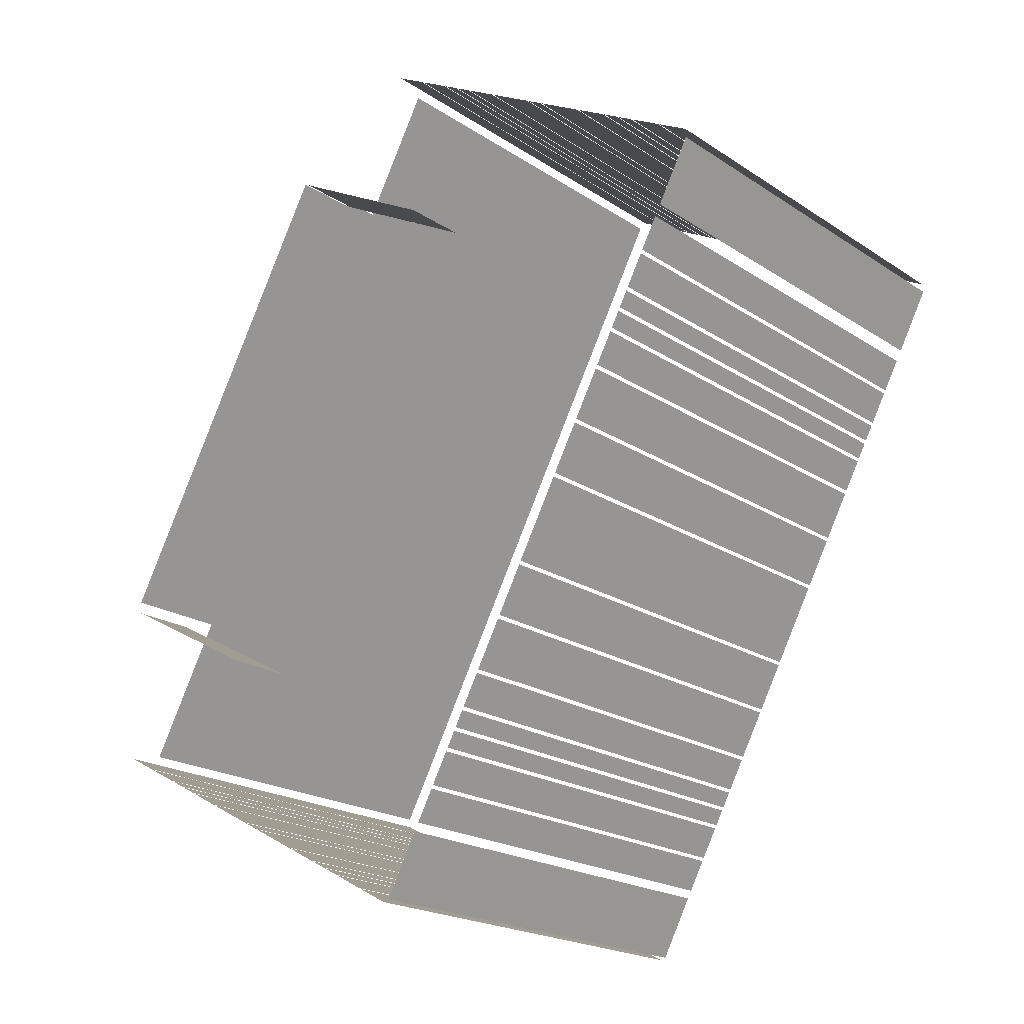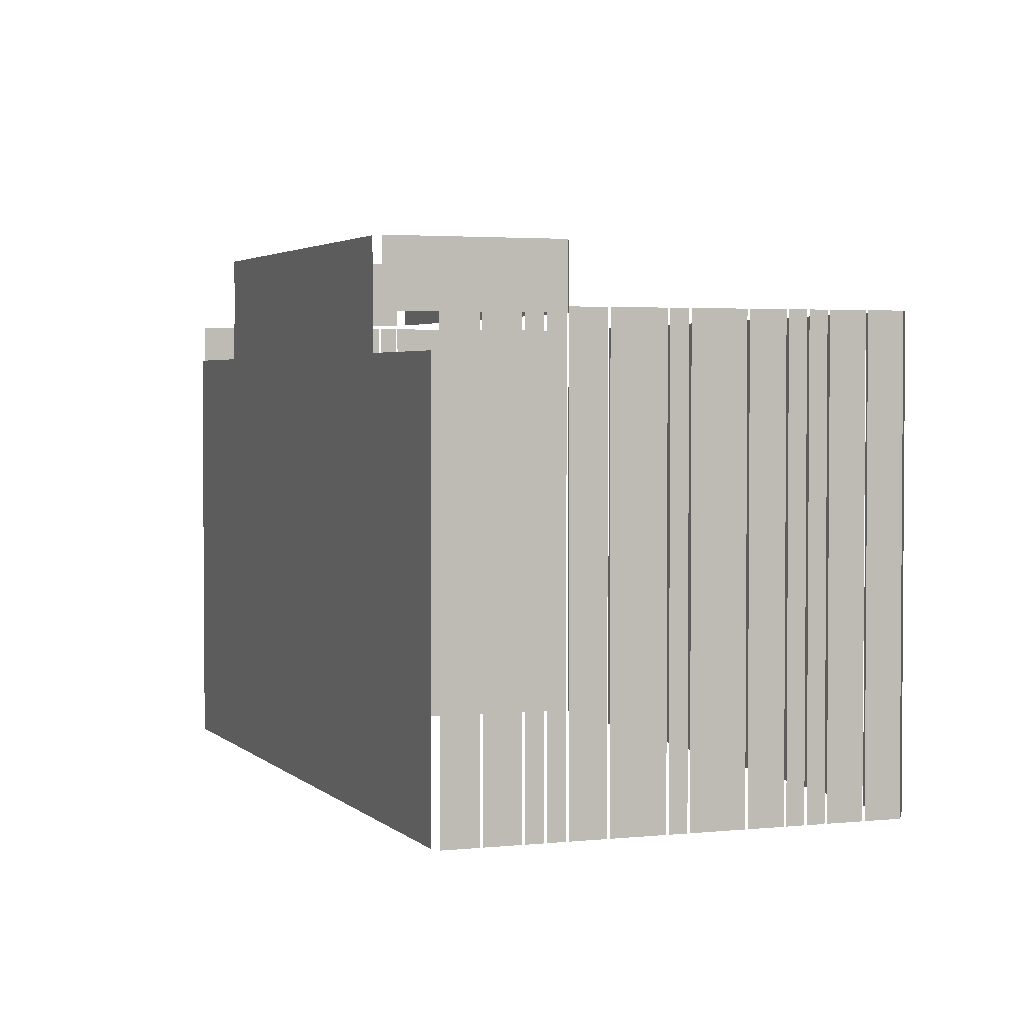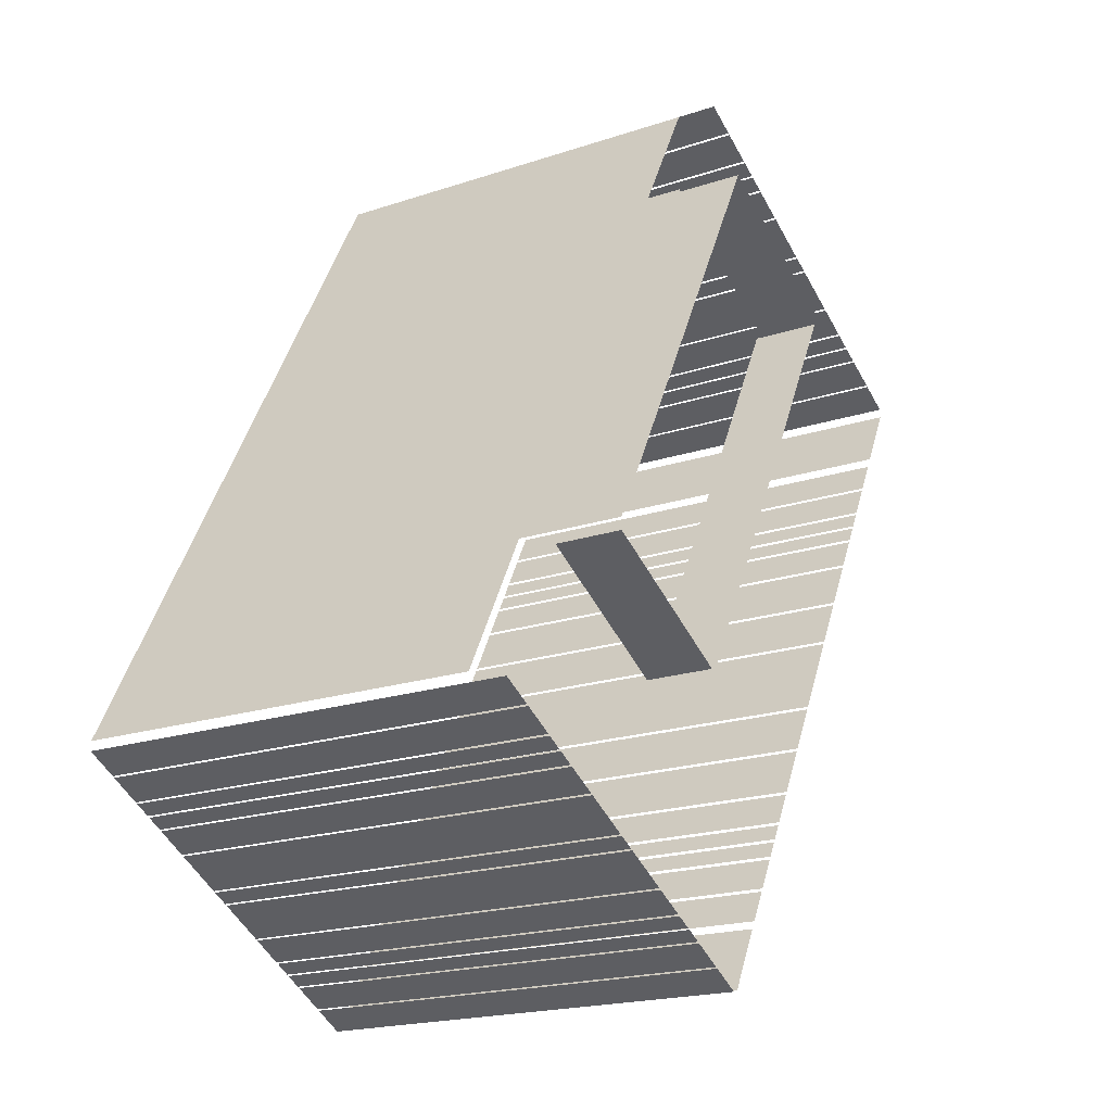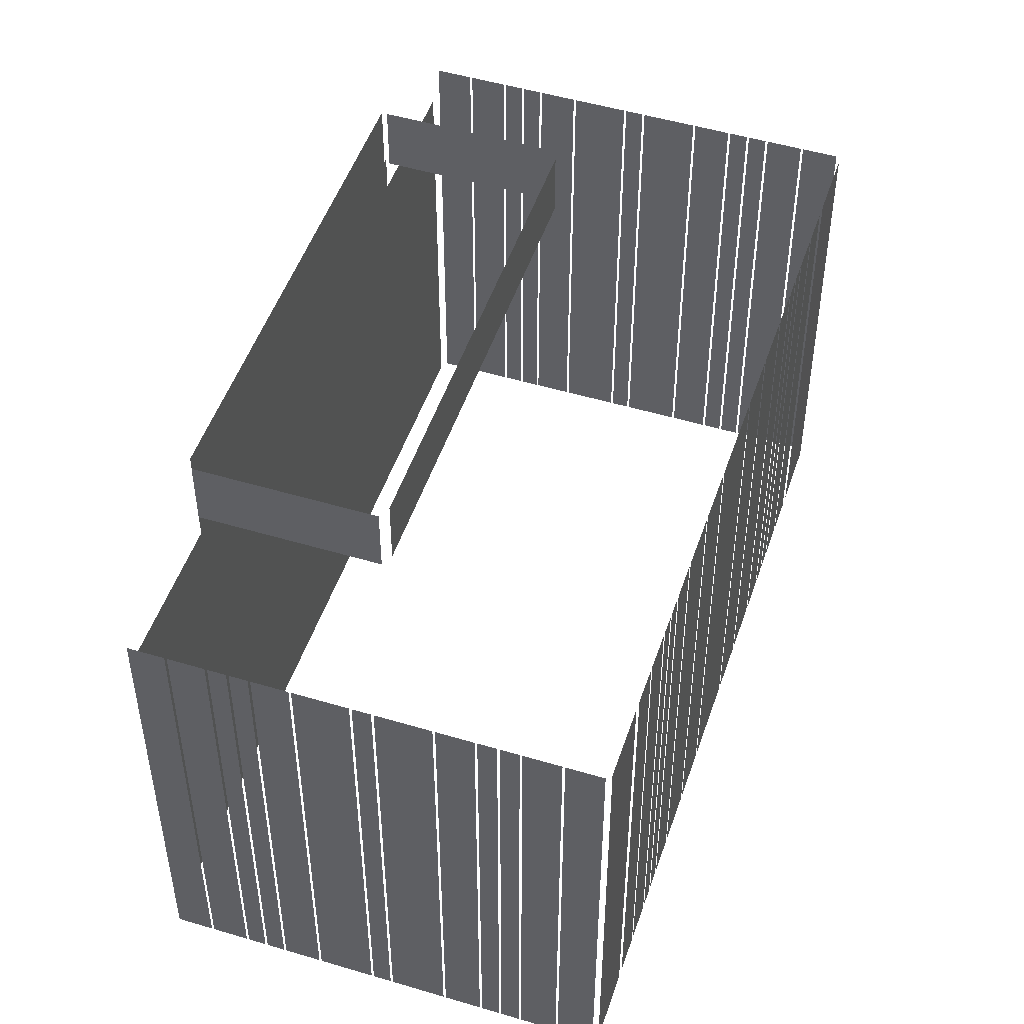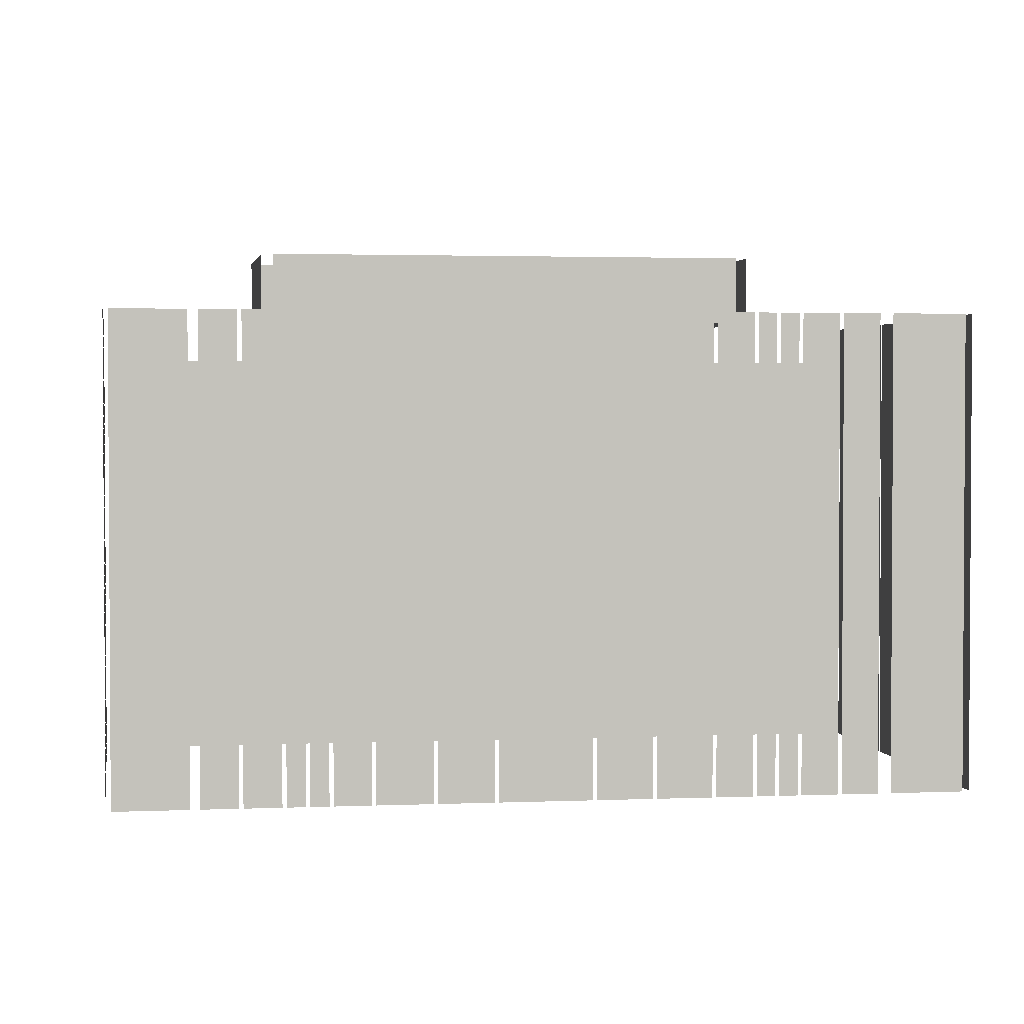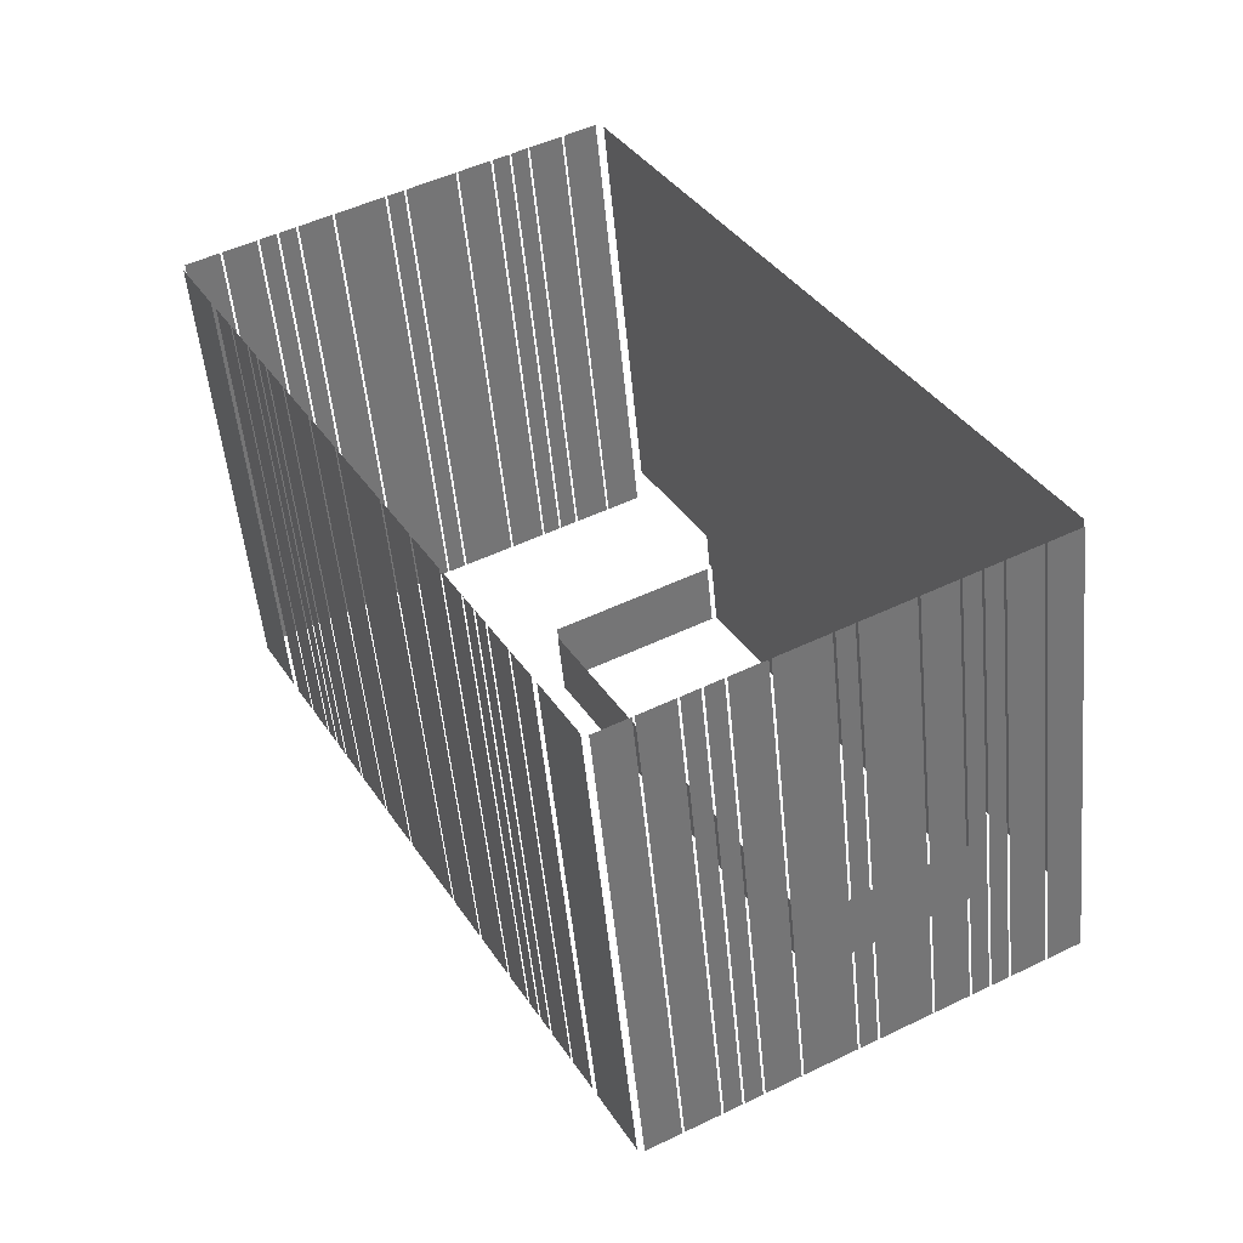
<metadata>
{"format":"obj","ext":"obj","renderer":"f3d","projection":"perspective","resolution":1024,"background":"white","views":[{"elev":-20.3,"azim":40.0,"up":"+Y"},{"elev":2.8,"azim":-49.0,"up":"+Z"},{"elev":-19.4,"azim":-57.9,"up":"+Y"},{"elev":49.9,"azim":-9.9,"up":"+Z"},{"elev":2.2,"azim":52.8,"up":"+Z"},{"elev":-51.7,"azim":-174.6,"up":"+Y"}]}
</metadata>
<code>
o geometryt000010000010000110010110000110000100110010010110st126_
v 34.88 -332.4 20.01
v 37.22 -333.7 20.01
v 37.22 -333.7 54.06
v 34.88 -332.4 54.06
v 37.38 -333.8 54.06
v 37.38 -333.8 20.01
v 39.72 -335 20.01
v 39.72 -335 54.06
v 39.87 -335.1 54.06
v 39.87 -335.1 20.01
v 41.05 -335.7 20.01
v 41.05 -335.7 54.06
v 41.2 -335.8 54.06
v 41.2 -335.8 20.01
v 42.37 -336.4 20.01
v 42.37 -336.4 54.06
v 42.53 -336.5 20.01
v 44.87 -337.8 20.01
v 44.87 -337.8 54.06
v 42.53 -336.5 54.06
v 45.03 -337.8 54.06
v 45.03 -337.8 20.01
v 48.54 -339.7 20.01
v 48.54 -339.7 54.06
v 48.7 -339.8 20.01
v 49.87 -340.4 20.01
v 49.87 -340.4 54.06
v 48.7 -339.8 54.06
v 50.03 -340.5 20.01
v 53.54 -342.4 20.01
v 53.54 -342.4 54.06
v 50.03 -340.5 54.06
v 53.7 -342.5 20.01
v 56.04 -343.7 20.01
v 56.04 -343.7 54.06
v 53.7 -342.5 54.06
v 56.2 -343.8 20.01
v 57.37 -344.4 20.01
v 57.37 -344.4 54.06
v 56.2 -343.8 54.06
v 57.52 -344.5 54.06
v 57.52 -344.5 20.01
v 58.69 -345.2 20.01
v 58.69 -345.2 54.06
v 58.85 -345.2 54.06
v 58.85 -345.2 20.01
v 61.19 -346.5 20.01
v 61.19 -346.5 54.06
v 61.35 -346.6 54.06
v 61.35 -346.6 20.01
v 63.69 -347.8 20.01
v 63.69 -347.8 54.06
v 40.53 -321.2 51.25
v 63.24 -279.1 20.01
v 34.85 -331.7 20.01
v 58.2 -288.4 51.25
v 63.24 -279.1 51.25
v 34.85 -331.7 51.25
v 40.53 -321.2 59.06
v 41.81 -318.8 59.06
v 44.01 -314.7 59.06
v 49.39 -304.8 59.06
v 56.17 -292.2 59.06
v 58.02 -288.7 59.06
v 58.02 -288.7 54.06
v 58.2 -288.4 54.06
v 51.08 -327.7 54.06
v 40.54 -322.1 59.06
v 40.54 -322.1 54.06
v 52.26 -328.3 59.06
v 51.22 -327.8 54.06
v 52.26 -328.3 54.06
v 53.69 -326.6 54.06
v 53.05 -327.8 59.06
v 53.05 -327.8 54.06
v 56.78 -320.8 54.06
v 66.5 -302.8 54.06
v 70.04 -296.2 59.06
v 68.23 -299.5 54.06
v 70.04 -296.2 54.06
v 70.1 -295.2 59.06
v 70.1 -295.2 54.06
v 59.58 -289.6 54.06
v 58.38 -288.9 59.06
v 58.38 -288.9 54.06
v 66.19 -279.9 20.01
v 63.84 -278.7 20.01
v 63.84 -278.7 54.06
v 66.19 -279.9 54.06
v 68.68 -281.3 54.06
v 68.68 -281.3 20.01
v 66.34 -280 20.01
v 66.34 -280 54.06
v 70.01 -282 20.01
v 68.84 -281.4 20.01
v 68.84 -281.4 54.06
v 70.01 -282 54.06
v 71.34 -282.7 20.01
v 70.17 -282.1 20.01
v 70.17 -282.1 54.06
v 71.34 -282.7 54.06
v 73.84 -284 20.01
v 71.5 -282.8 20.01
v 71.5 -282.8 54.06
v 73.84 -284 54.06
v 77.51 -286 54.06
v 77.51 -286 20.01
v 73.99 -284.1 20.01
v 73.99 -284.1 54.06
v 78.84 -286.7 54.06
v 78.84 -286.7 20.01
v 77.66 -286.1 20.01
v 77.66 -286.1 54.06
v 82.51 -288.7 20.01
v 78.99 -286.8 20.01
v 78.99 -286.8 54.06
v 82.51 -288.7 54.06
v 85.01 -290 20.01
v 82.66 -288.8 20.01
v 82.66 -288.8 54.06
v 85.01 -290 54.06
v 86.33 -290.7 20.01
v 85.16 -290.1 20.01
v 85.16 -290.1 54.06
v 86.33 -290.7 54.06
v 87.66 -291.4 54.06
v 87.66 -291.4 20.01
v 86.49 -290.8 20.01
v 86.49 -290.8 54.06
v 90.16 -292.8 20.01
v 87.82 -291.5 20.01
v 87.82 -291.5 54.06
v 90.16 -292.8 54.06
v 92.66 -294.1 20.01
v 90.32 -292.9 20.01
v 90.32 -292.9 54.06
v 92.66 -294.1 54.06
v 64.16 -347.7 20.01
v 66.66 -343 20.01
v 66.66 -343 54.06
v 64.16 -347.7 54.06
v 66.99 -342.4 20.01
v 68.26 -340 20.01
v 68.26 -340 54.06
v 66.99 -342.4 54.06
v 68.39 -339.8 20.01
v 69.66 -337.5 20.01
v 69.66 -337.5 54.06
v 68.39 -339.8 54.06
v 69.79 -337.2 20.01
v 70.42 -336 20.01
v 70.42 -336 54.06
v 69.79 -337.2 54.06
v 70.56 -335.8 20.01
v 71.19 -334.6 20.01
v 71.19 -334.6 54.06
v 70.56 -335.8 54.06
v 71.32 -334.4 54.06
v 71.32 -334.4 20.01
v 72.59 -332 20.01
v 72.59 -332 54.06
v 72.72 -331.8 20.01
v 74.62 -328.3 20.01
v 74.62 -328.3 54.06
v 72.72 -331.8 54.06
v 74.75 -328 20.01
v 76.65 -324.5 20.01
v 76.65 -324.5 54.06
v 74.75 -328 54.06
v 76.78 -324.3 20.01
v 79.94 -318.4 20.01
v 79.94 -318.4 54.06
v 76.78 -324.3 54.06
v 80.07 -318.2 20.01
v 81.97 -314.7 20.01
v 81.97 -314.7 54.06
v 80.07 -318.2 54.06
v 82.1 -314.4 20.01
v 84 -310.9 20.01
v 84 -310.9 54.06
v 82.1 -314.4 54.06
v 84.13 -310.7 20.01
v 85.4 -308.3 20.01
v 85.4 -308.3 54.06
v 84.13 -310.7 54.06
v 85.53 -308.1 54.06
v 85.53 -308.1 20.01
v 86.16 -306.9 20.01
v 86.16 -306.9 54.06
v 86.3 -306.7 20.01
v 86.93 -305.5 20.01
v 86.93 -305.5 54.06
v 86.3 -306.7 54.06
v 87.06 -305.3 20.01
v 88.33 -302.9 20.01
v 88.33 -302.9 54.06
v 87.06 -305.3 54.06
v 88.46 -302.7 54.06
v 88.46 -302.7 20.01
v 89.72 -300.3 20.01
v 89.72 -300.3 54.06
v 90.17 -299.5 54.06
v 90.17 -299.5 20.01
v 92.68 -294.8 20.01
v 92.68 -294.8 54.06
f 1 2 3
f 4 1 3
f 5 6 7
f 5 7 8
f 9 10 11
f 9 11 12
f 13 14 15
f 13 15 16
f 17 18 19
f 20 17 19
f 21 22 23
f 21 23 24
f 25 26 27
f 28 25 27
f 29 30 31
f 32 29 31
f 33 34 35
f 36 33 35
f 37 38 39
f 40 37 39
f 41 42 43
f 41 43 44
f 45 46 47
f 45 47 48
f 49 50 51
f 49 51 52
f 53 54 55
f 57 54 56
f 53 55 58
f 59 60 53
f 60 61 53
f 61 62 53
f 62 56 53
f 63 56 62
f 64 65 63
f 63 65 56
f 65 66 56
f 67 68 69
f 70 67 71
f 70 68 67
f 72 70 71
f 73 74 75
f 73 76 74
f 76 77 78
f 78 74 76
f 77 79 78
f 79 80 78
f 81 82 83
f 84 83 85
f 84 81 83
f 86 87 88
f 89 86 88
f 90 91 92
f 90 92 93
f 94 95 96
f 97 94 96
f 98 99 100
f 101 98 100
f 102 103 104
f 105 102 104
f 106 107 108
f 106 108 109
f 110 111 112
f 110 112 113
f 114 115 116
f 117 114 116
f 118 119 120
f 121 118 120
f 122 123 124
f 125 122 124
f 126 127 128
f 126 128 129
f 130 131 132
f 133 130 132
f 134 135 136
f 137 134 136
f 138 139 140
f 141 138 140
f 150 151 152
f 153 150 152
f 154 155 156
f 157 154 156
f 186 187 188
f 186 188 189
f 190 191 192
f 193 190 192
f 202 203 204
f 202 204 205
f 56 54 53
f 142 143 144
f 145 142 144
f 146 147 148
f 149 146 148
f 158 159 160
f 158 160 161
f 162 163 164
f 165 162 164
f 166 167 168
f 169 166 168
f 170 171 172
f 173 170 172
f 174 175 176
f 177 174 176
f 178 179 180
f 181 178 180
f 182 183 184
f 185 182 184
f 194 195 196
f 197 194 196
f 198 199 200
f 198 200 201

</code>
